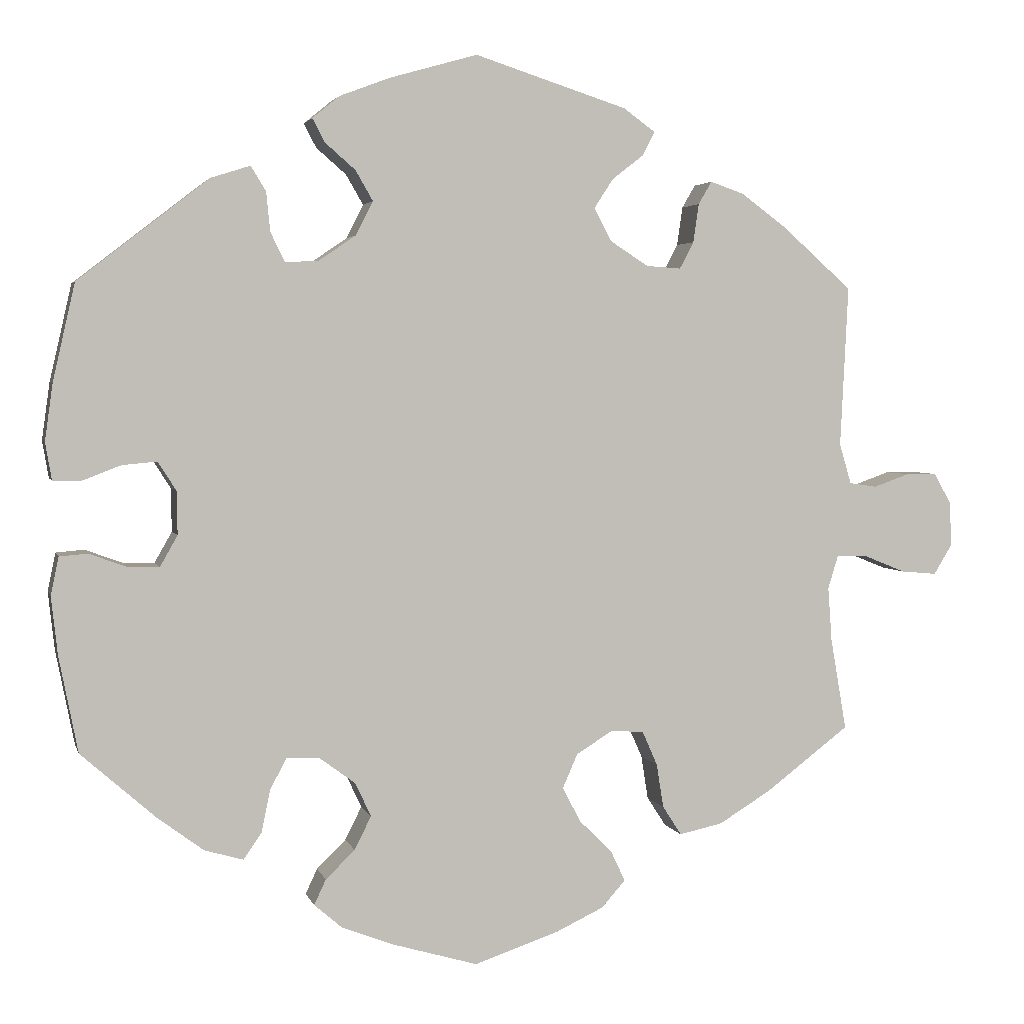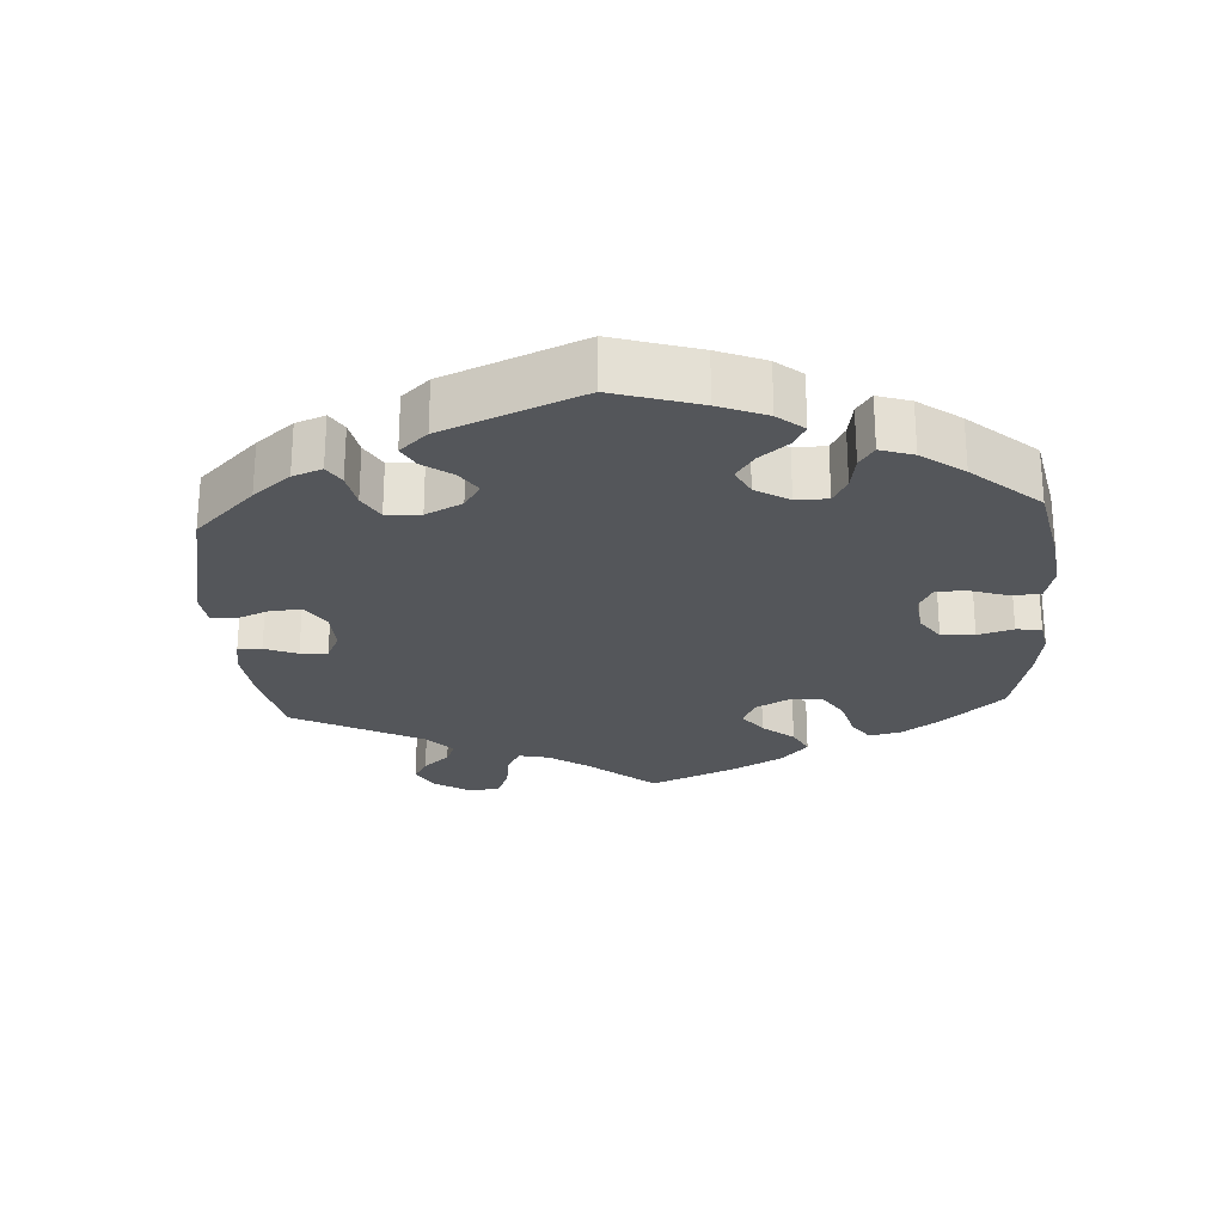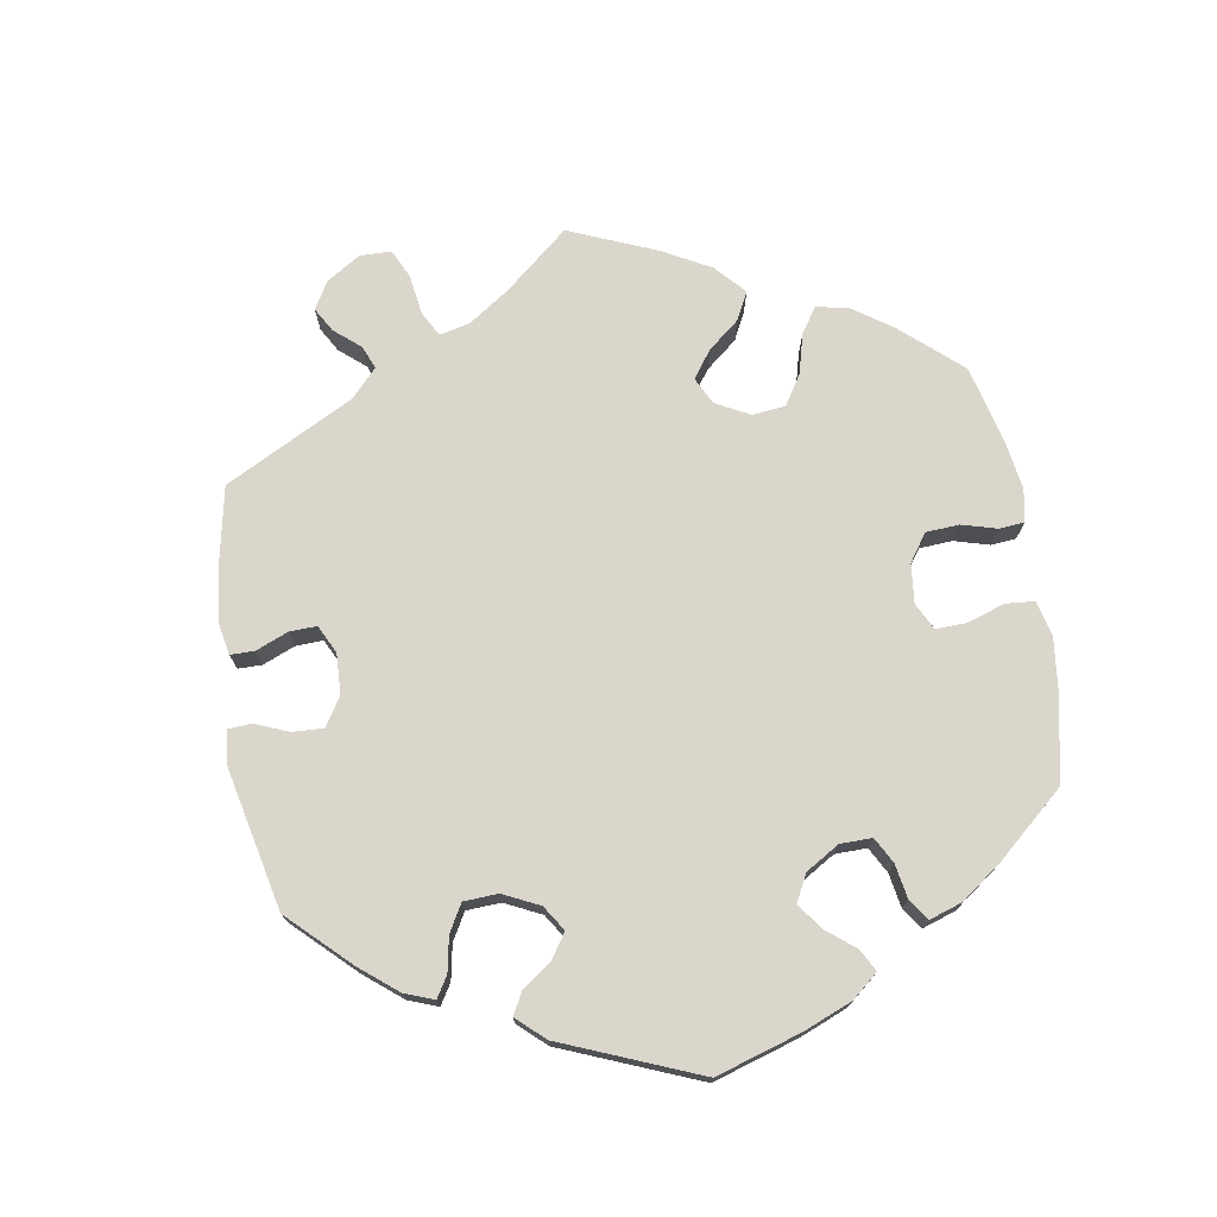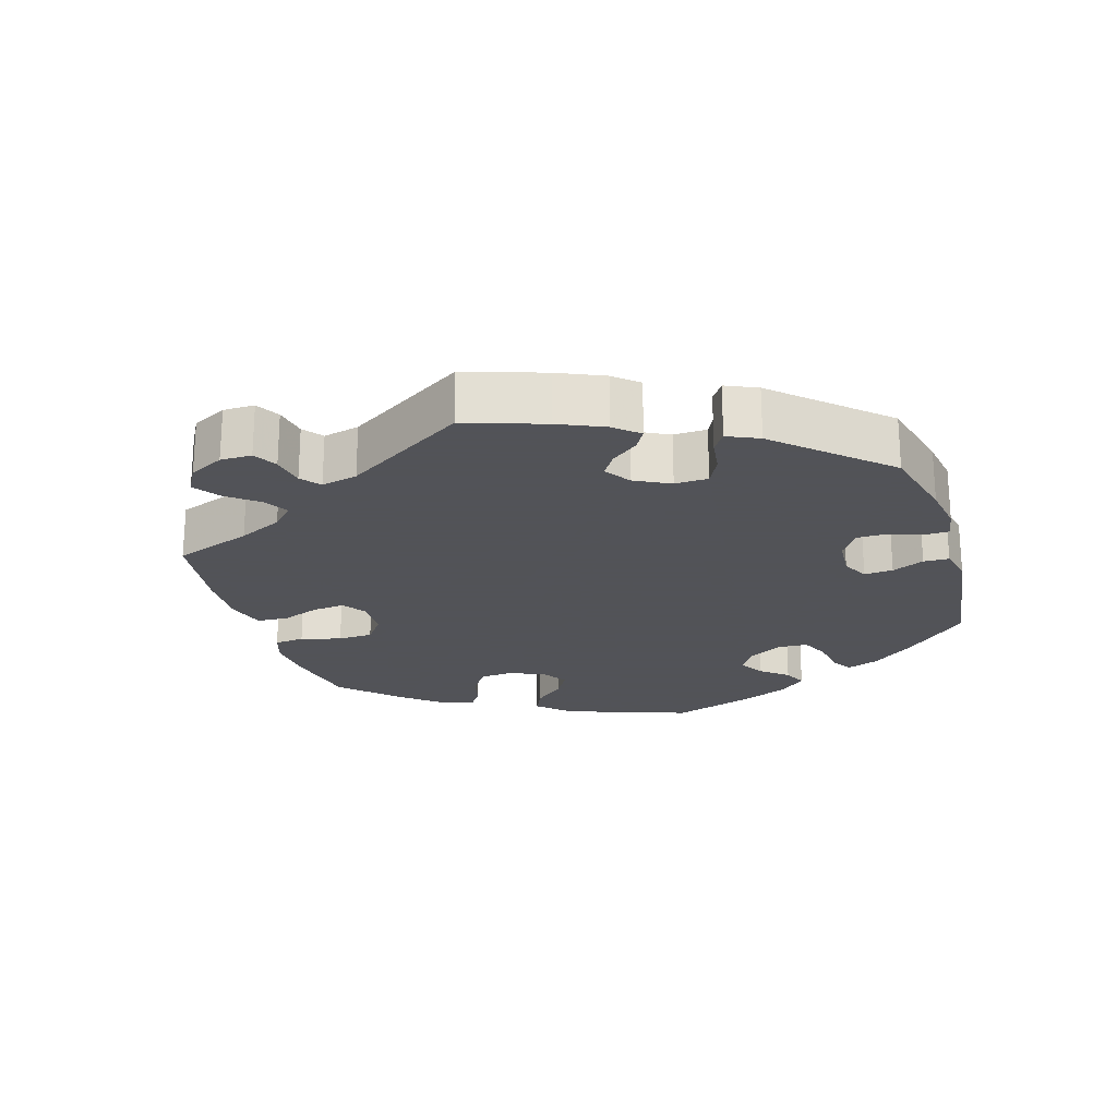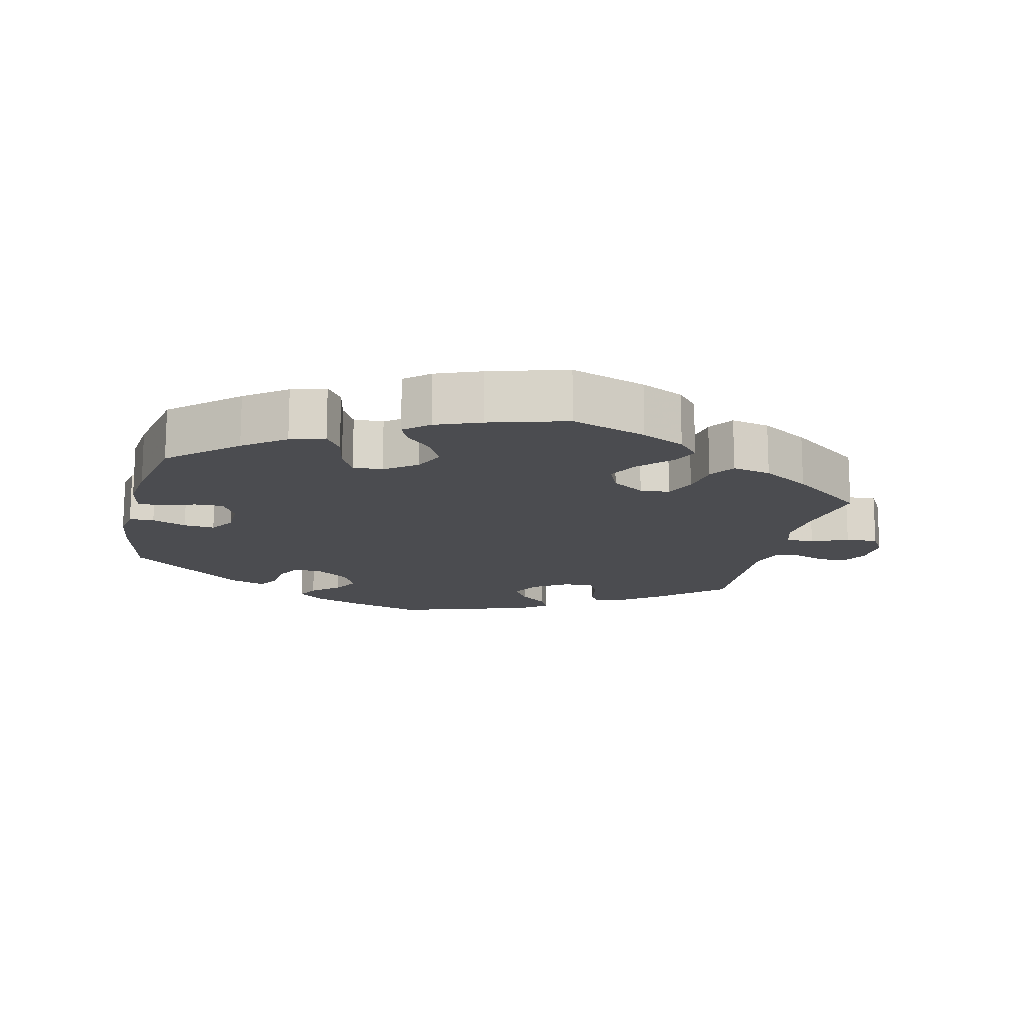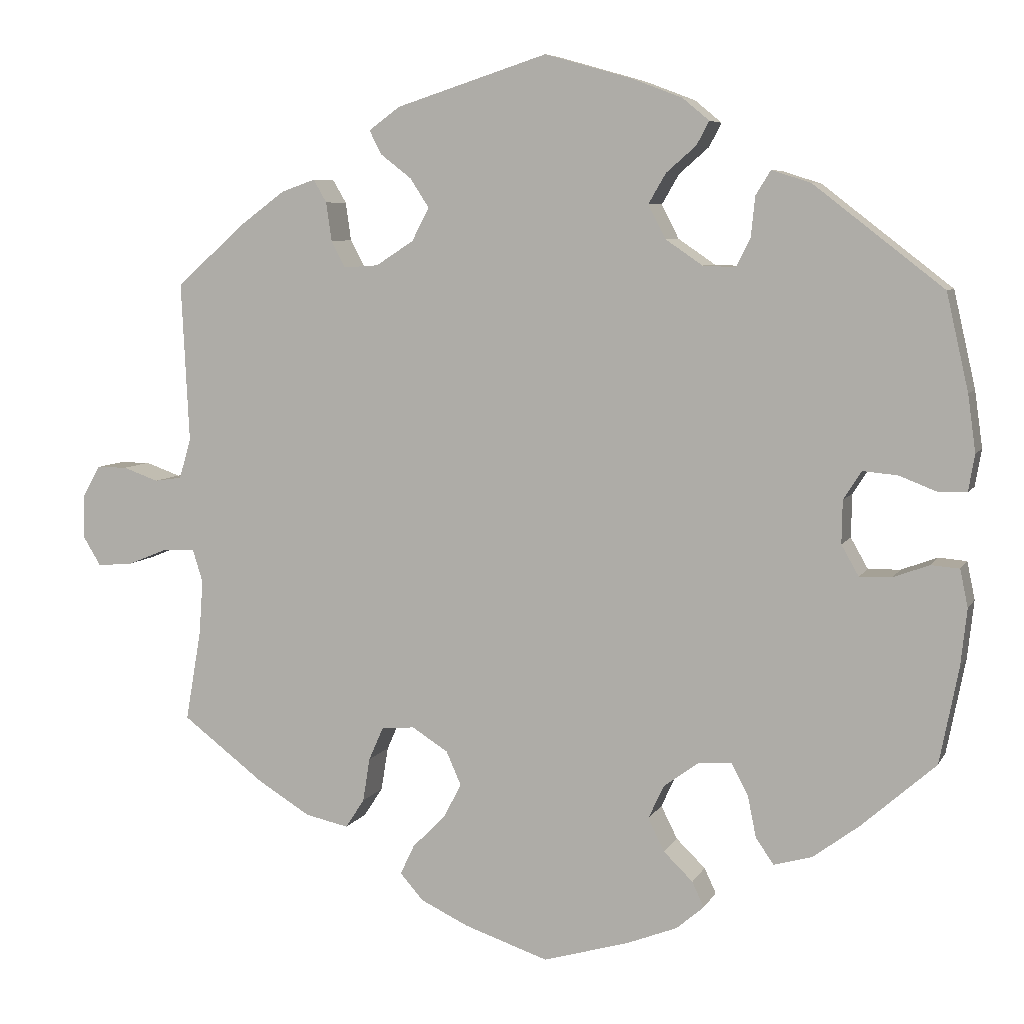
<metadata>
{"format":"obj","ext":"obj","renderer":"f3d","projection":"perspective","resolution":1024,"background":"white","views":[{"elev":3.2,"azim":166.4,"up":"+Z"},{"elev":-25.3,"azim":63.8,"up":"+Y"},{"elev":73.7,"azim":50.5,"up":"+Y"},{"elev":-22.5,"azim":-43.2,"up":"+Y"},{"elev":-15.2,"azim":166.7,"up":"+Y"},{"elev":6.7,"azim":17.2,"up":"+Z"}]}
</metadata>
<code>
v 0.407 0.07 -0.371
v 0.348 0.07 -0.415
v 0.299 0.07 -0.429
v 0.276 0.07 -0.396
v 0.265 0.07 -0.342
v 0.244 0.07 -0.303
v 0.202 0.07 -0.305
v 0.157 0.07 -0.338
v 0.137 0.07 -0.381
v 0.158 0.07 -0.423
v 0.195 0.07 -0.459
v 0.21 0.07 -0.491
v 0.175 0.07 -0.521
v 0.111 0.07 -0.546
v 0.001 0.07 -0.578
v -0.106 0.07 -0.542
v -0.167 0.07 -0.513
v -0.197 0.07 -0.479
v -0.179 0.07 -0.441
v -0.137 0.07 -0.399
v -0.114 0.07 -0.355
v -0.133 0.07 -0.312
v -0.179 0.07 -0.283
v -0.221 0.07 -0.286
v -0.24 0.07 -0.329
v -0.249 0.07 -0.385
v -0.273 0.07 -0.422
v -0.328 0.07 -0.41
v -0.395 0.07 -0.369
v -0.5 0.07 -0.289
v -0.48 0.07 -0.173
v -0.475 0.07 -0.104
v -0.488 0.07 -0.062
v -0.528 0.07 -0.063
v -0.58 0.07 -0.084
v -0.625 0.07 -0.088
v -0.648 0.07 -0.05
v -0.646 0.07 0.006
v -0.624 0.07 0.045
v -0.585 0.07 0.045
v -0.54 0.07 0.029
v -0.505 0.07 0.034
v -0.49 0.07 0.085
v -0.5 0.07 0.289
v -0.411 0.07 0.368
v -0.354 0.07 0.41
v -0.311 0.07 0.425
v -0.294 0.07 0.396
v -0.287 0.07 0.347
v -0.269 0.07 0.313
v -0.225 0.07 0.316
v -0.177 0.07 0.347
v -0.155 0.07 0.389
v -0.179 0.07 0.426
v -0.219 0.07 0.457
v -0.234 0.07 0.487
v -0.194 0.07 0.516
v -0.001 0.07 0.578
v 0.111 0.07 0.546
v 0.174 0.07 0.522
v 0.208 0.07 0.494
v 0.192 0.07 0.464
v 0.154 0.07 0.431
v 0.132 0.07 0.393
v 0.154 0.07 0.35
v 0.201 0.07 0.318
v 0.243 0.07 0.316
v 0.261 0.07 0.353
v 0.266 0.07 0.403
v 0.285 0.07 0.434
v 0.335 0.07 0.418
v 0.5 0.07 0.29
v 0.528 0.07 0.167
v 0.538 0.07 0.095
v 0.53 0.07 0.048
v 0.495 0.07 0.047
v 0.446 0.07 0.066
v 0.402 0.07 0.07
v 0.379 0.07 0.034
v 0.378 0.07 -0.021
v 0.4 0.07 -0.06
v 0.441 0.07 -0.059
v 0.487 0.07 -0.042
v 0.523 0.07 -0.045
v 0.533 0.07 -0.093
v 0.525 0.07 -0.166
v 0.501 0.07 -0.288
v 0.407 0 -0.371
v 0.348 0 -0.415
v 0.299 0 -0.429
v 0.276 0 -0.396
v 0.265 0 -0.342
v 0.244 0 -0.303
v 0.202 0 -0.305
v 0.157 0 -0.338
v 0.137 0 -0.381
v 0.158 0 -0.423
v 0.195 0 -0.459
v 0.21 0 -0.491
v 0.175 0 -0.521
v 0.111 0 -0.546
v 0.001 0 -0.578
v -0.106 0 -0.542
v -0.167 0 -0.513
v -0.197 0 -0.479
v -0.179 0 -0.441
v -0.137 0 -0.399
v -0.114 0 -0.355
v -0.133 0 -0.312
v -0.179 0 -0.283
v -0.221 0 -0.286
v -0.24 0 -0.329
v -0.249 0 -0.385
v -0.273 0 -0.422
v -0.328 0 -0.41
v -0.395 0 -0.369
v -0.5 0 -0.289
v -0.48 0 -0.173
v -0.475 0 -0.104
v -0.488 0 -0.062
v -0.528 0 -0.063
v -0.58 0 -0.084
v -0.625 0 -0.088
v -0.648 0 -0.05
v -0.646 0 0.006
v -0.624 0 0.045
v -0.585 0 0.045
v -0.54 0 0.029
v -0.505 0 0.034
v -0.49 0 0.085
v -0.5 0 0.289
v -0.411 0 0.368
v -0.354 0 0.41
v -0.311 0 0.425
v -0.294 0 0.396
v -0.287 0 0.347
v -0.269 0 0.313
v -0.225 0 0.316
v -0.177 0 0.347
v -0.155 0 0.389
v -0.179 0 0.426
v -0.219 0 0.457
v -0.234 0 0.487
v -0.194 0 0.516
v -0.001 0 0.578
v 0.111 0 0.546
v 0.174 0 0.522
v 0.208 0 0.494
v 0.192 0 0.464
v 0.154 0 0.431
v 0.132 0 0.393
v 0.154 0 0.35
v 0.201 0 0.318
v 0.243 0 0.316
v 0.261 0 0.353
v 0.266 0 0.403
v 0.285 0 0.434
v 0.335 0 0.418
v 0.5 0 0.29
v 0.528 0 0.167
v 0.538 0 0.095
v 0.53 0 0.048
v 0.495 0 0.047
v 0.446 0 0.066
v 0.402 0 0.07
v 0.379 0 0.034
v 0.378 0 -0.021
v 0.4 0 -0.06
v 0.441 0 -0.059
v 0.487 0 -0.042
v 0.523 0 -0.045
v 0.533 0 -0.093
v 0.525 0 -0.166
v 0.501 0 -0.288
f 82 83 84 85
f 81 82 85 86
f 74 75 76 77
f 74 77 78
f 73 74 78
f 72 73 78
f 71 72 78 79
f 68 69 70 71
f 67 68 71 79
f 60 61 62 63
f 60 63 64
f 59 60 64
f 58 59 64
f 57 58 64 65
f 54 55 56 57
f 53 54 57 65
f 46 47 48 49
f 46 49 50
f 43 44 45 46
f 42 43 46 50
f 38 39 40 41
f 38 41 42
f 37 38 42
f 34 35 36 37
f 33 34 37 42
f 32 33 42 50
f 28 29 30 31
f 25 26 27 28
f 24 25 28 31
f 23 24 31 32
f 17 18 19 20
f 17 20 21
f 16 17 21
f 15 16 21
f 14 15 21 22
f 10 11 12 13
f 9 10 13 14
f 2 3 4 5
f 2 5 6
f 1 2 6
f 81 86 87 1
f 66 67 79 80
f 53 65 66 80
f 52 53 80 81
f 51 52 81 1
f 23 32 50 51
f 22 23 51
f 9 14 22 51
f 8 9 51
f 7 8 51
f 6 7 51
f 1 6 51
f 172 171 170 169
f 173 172 169 168
f 164 163 162 161
f 165 164 161
f 165 161 160
f 165 160 159
f 166 165 159 158
f 158 157 156 155
f 166 158 155 154
f 150 149 148 147
f 151 150 147
f 151 147 146
f 151 146 145
f 152 151 145 144
f 144 143 142 141
f 152 144 141 140
f 136 135 134 133
f 137 136 133
f 133 132 131 130
f 137 133 130 129
f 128 127 126 125
f 129 128 125
f 129 125 124
f 124 123 122 121
f 129 124 121 120
f 137 129 120 119
f 118 117 116 115
f 115 114 113 112
f 118 115 112 111
f 119 118 111 110
f 107 106 105 104
f 108 107 104
f 108 104 103
f 108 103 102
f 109 108 102 101
f 100 99 98 97
f 101 100 97 96
f 92 91 90 89
f 93 92 89
f 93 89 88
f 88 174 173 168
f 167 166 154 153
f 167 153 152 140
f 168 167 140 139
f 88 168 139 138
f 138 137 119 110
f 138 110 109
f 138 109 101 96
f 138 96 95
f 138 95 94
f 138 94 93
f 138 93 88
f 1 88 89 2
f 2 89 90 3
f 3 90 91 4
f 4 91 92 5
f 5 92 93 6
f 6 93 94 7
f 7 94 95 8
f 8 95 96 9
f 9 96 97 10
f 10 97 98 11
f 11 98 99 12
f 12 99 100 13
f 13 100 101 14
f 14 101 102 15
f 15 102 103 16
f 16 103 104 17
f 17 104 105 18
f 18 105 106 19
f 19 106 107 20
f 20 107 108 21
f 21 108 109 22
f 22 109 110 23
f 23 110 111 24
f 24 111 112 25
f 25 112 113 26
f 26 113 114 27
f 27 114 115 28
f 28 115 116 29
f 29 116 117 30
f 30 117 118 31
f 31 118 119 32
f 32 119 120 33
f 33 120 121 34
f 34 121 122 35
f 35 122 123 36
f 36 123 124 37
f 37 124 125 38
f 38 125 126 39
f 39 126 127 40
f 40 127 128 41
f 41 128 129 42
f 42 129 130 43
f 43 130 131 44
f 44 131 132 45
f 45 132 133 46
f 46 133 134 47
f 47 134 135 48
f 48 135 136 49
f 49 136 137 50
f 50 137 138 51
f 51 138 139 52
f 52 139 140 53
f 53 140 141 54
f 54 141 142 55
f 55 142 143 56
f 56 143 144 57
f 57 144 145 58
f 58 145 146 59
f 59 146 147 60
f 60 147 148 61
f 61 148 149 62
f 62 149 150 63
f 63 150 151 64
f 64 151 152 65
f 65 152 153 66
f 66 153 154 67
f 67 154 155 68
f 68 155 156 69
f 69 156 157 70
f 70 157 158 71
f 71 158 159 72
f 72 159 160 73
f 73 160 161 74
f 74 161 162 75
f 75 162 163 76
f 76 163 164 77
f 77 164 165 78
f 78 165 166 79
f 79 166 167 80
f 80 167 168 81
f 81 168 169 82
f 82 169 170 83
f 83 170 171 84
f 84 171 172 85
f 85 172 173 86
f 86 173 174 87
f 87 174 88 1

</code>
